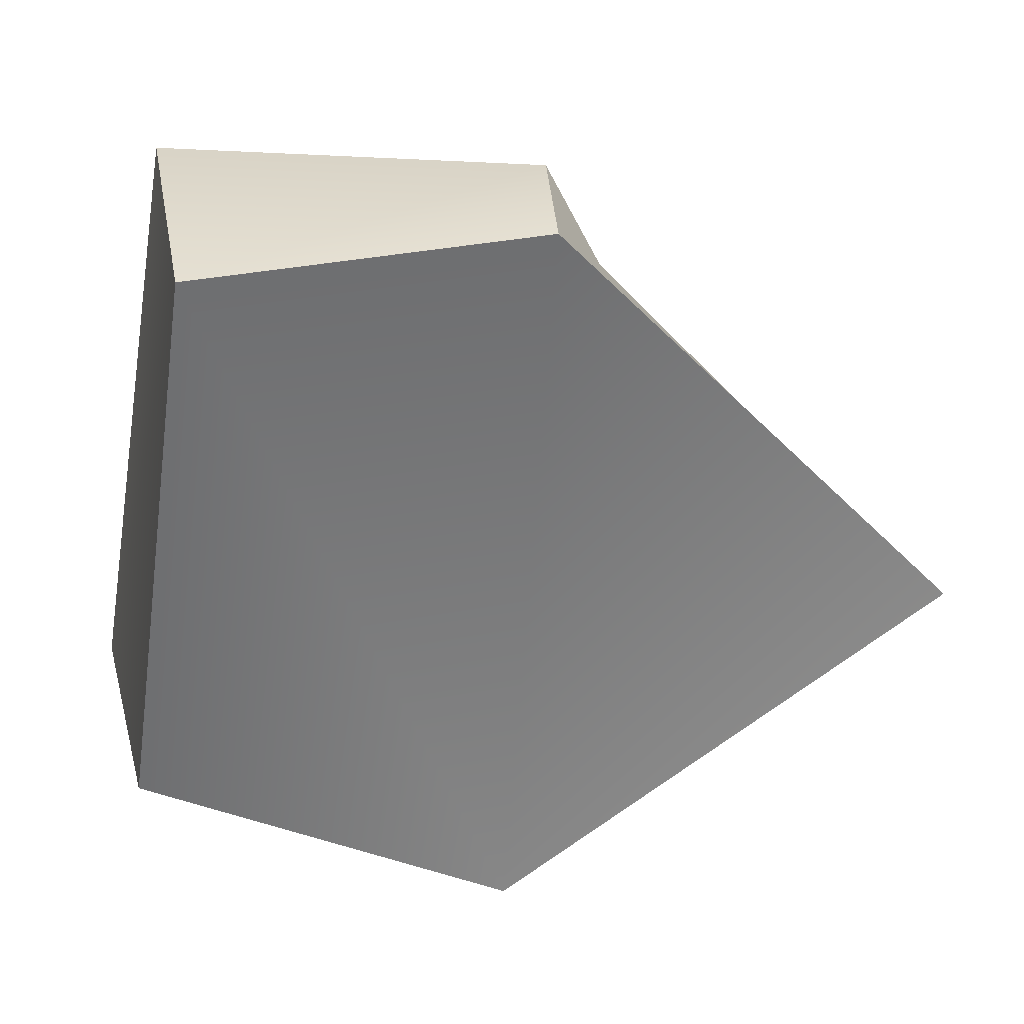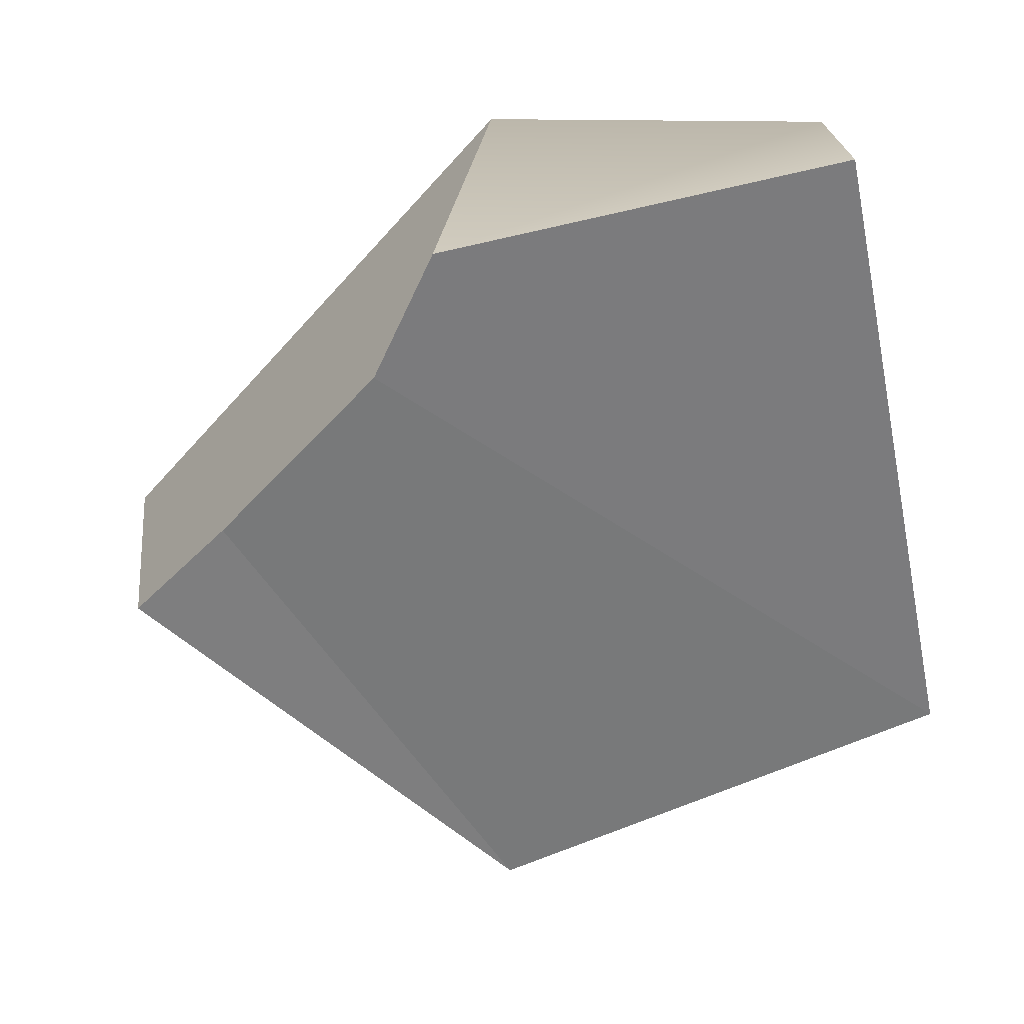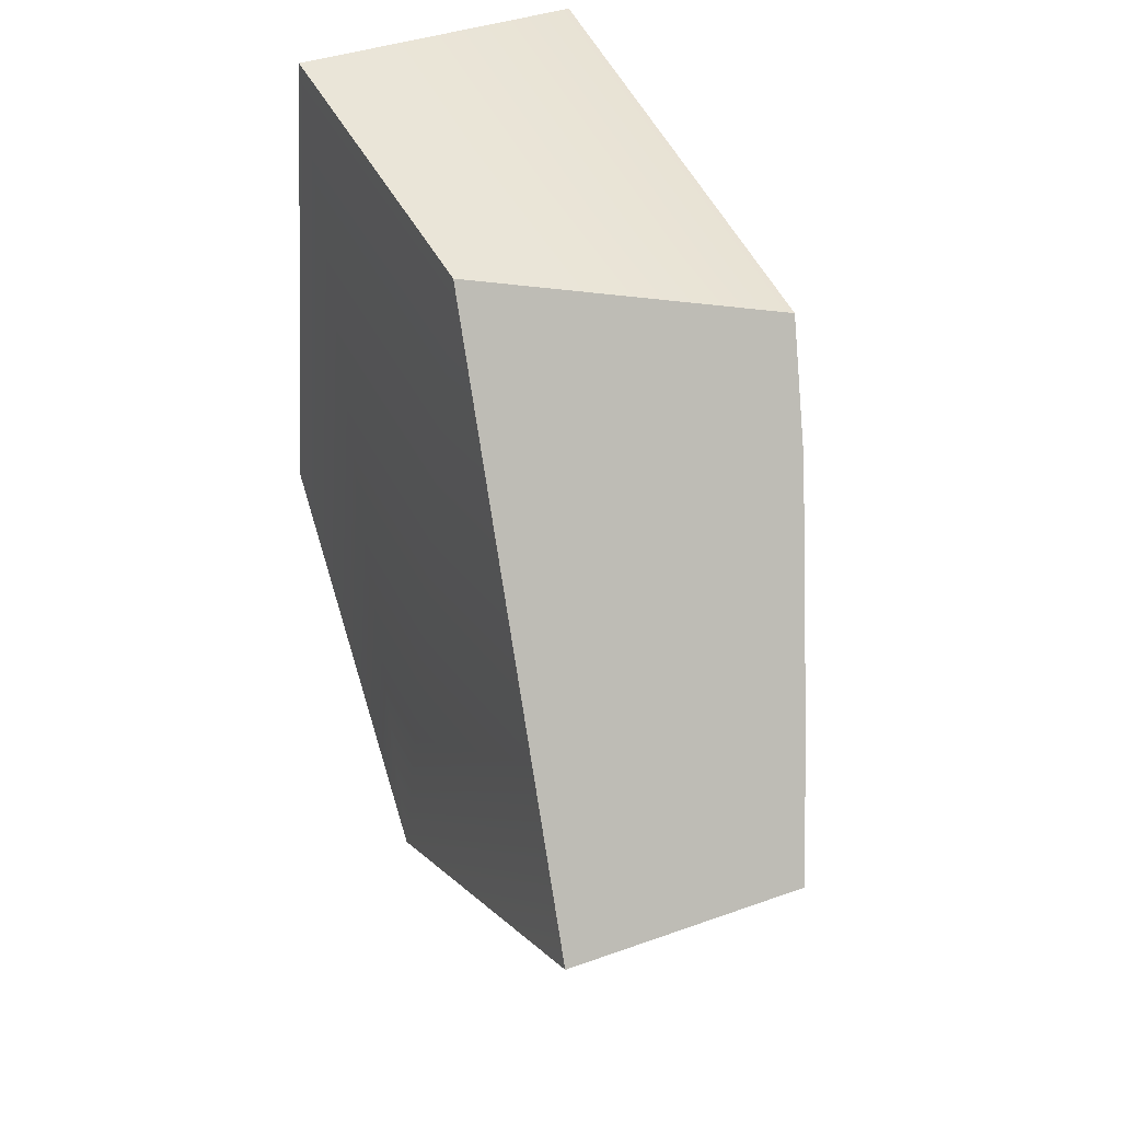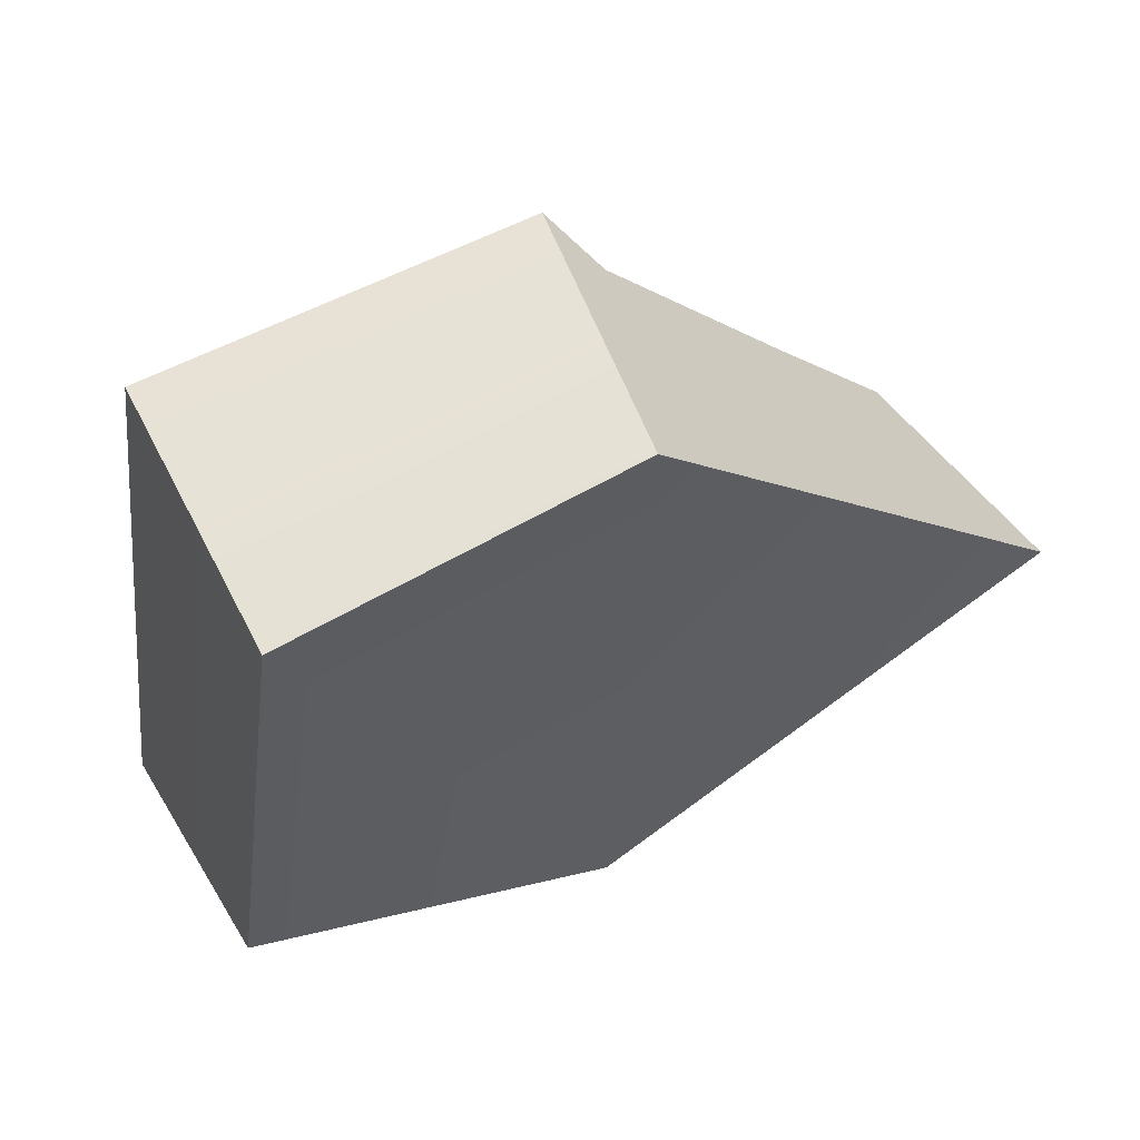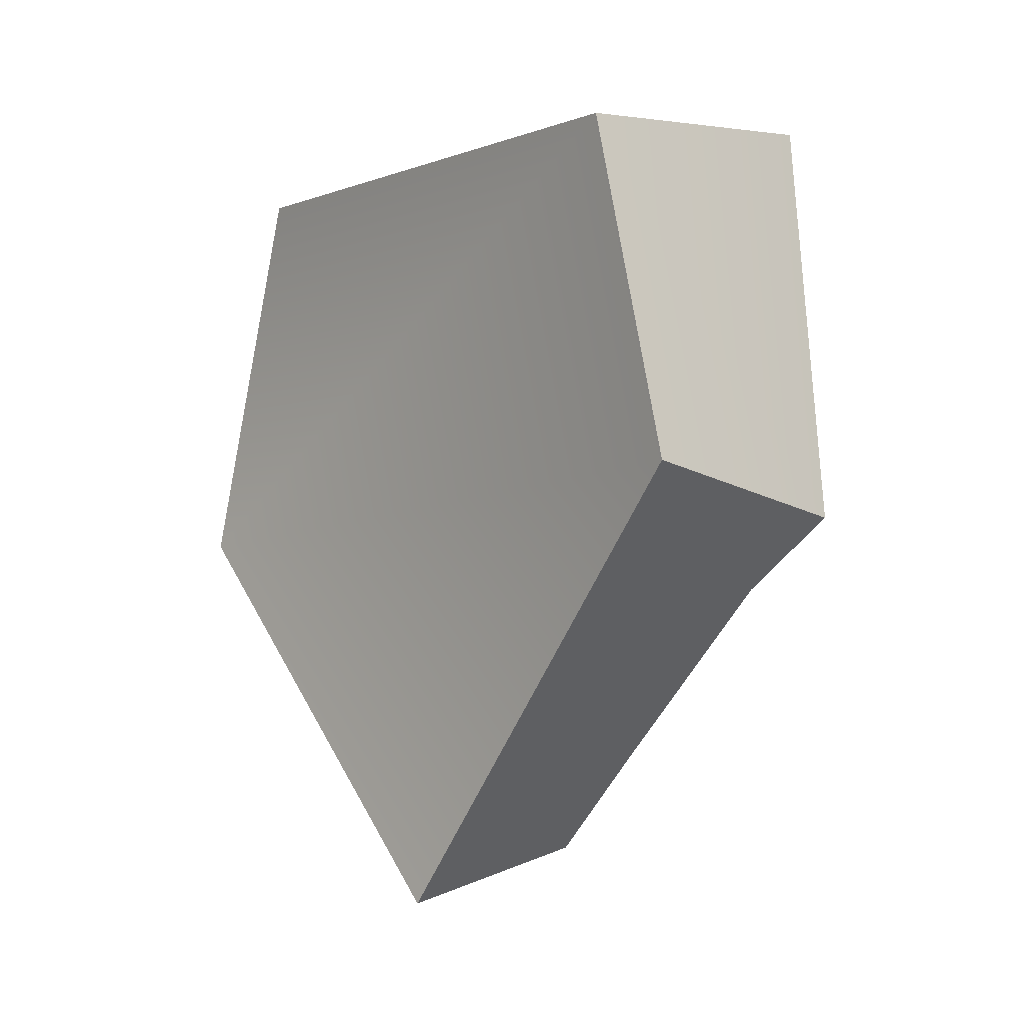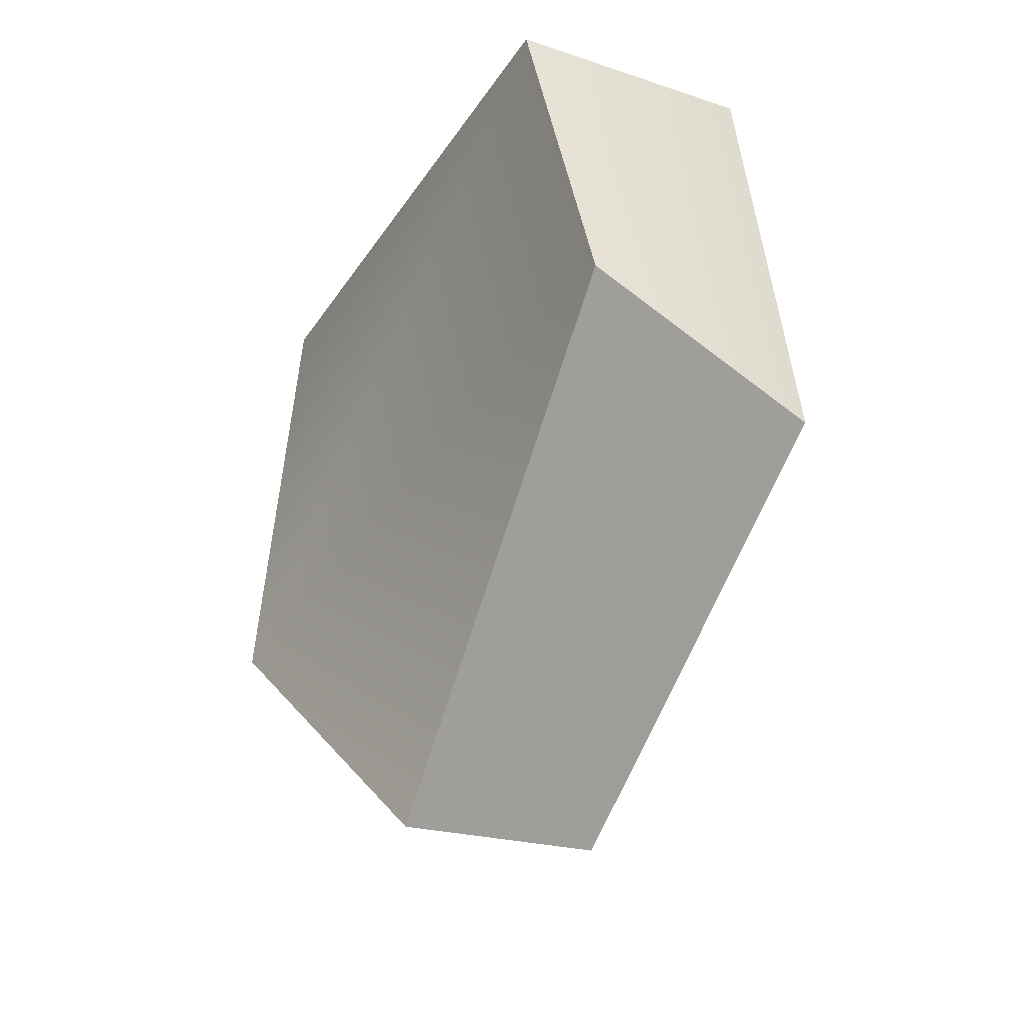
<metadata>
{"format":"obj","ext":"obj","renderer":"f3d","projection":"perspective","resolution":1024,"background":"white","views":[{"elev":37.9,"azim":-90.7,"up":"+Z"},{"elev":14.4,"azim":100.6,"up":"+Z"},{"elev":45.6,"azim":-13.6,"up":"+Z"},{"elev":65.1,"azim":-107.3,"up":"+Z"},{"elev":-13.5,"azim":-34.7,"up":"+Y"},{"elev":-42.7,"azim":-25.8,"up":"+Y"}]}
</metadata>
<code>
v -1.252 3.21 -0.1093
v -0.1708 3.4 -0.1598
v -0.5095 3.784 -2.499
v -1.368 3.567 -2.53
v 0.2715 1.598 -0.9927
v -0.5095 3.784 -2.499
v -0.1708 3.4 -0.1598
v 0.2783 1.837 -0.5021
v 0.2783 1.837 -0.5021
v -0.1708 3.4 -0.1598
v -1.252 3.21 -0.1093
v -0.9567 1.823 -0.09509
v -1.218 2.037 -3.34
v -0.9619 0.1977 -1.841
v -0.9567 1.823 -0.09509
v -1.252 3.21 -0.1093
v -1.368 3.567 -2.53
v 0.1132 0.9143 -1.68
v -0.3929 2.011 -3.296
v -0.5095 3.784 -2.499
v 0.2715 1.598 -0.9927
v 0.006375 0.4988 -2.066
v -0.3929 2.011 -3.296
v 0.1132 0.9143 -1.68
v -1.218 2.037 -3.34
v -0.3929 2.011 -3.296
v 0.006375 0.4988 -2.066
v -0.9619 0.1977 -1.841
v -0.9619 0.1977 -1.841
v 0.006375 0.4988 -2.066
v 0.1132 0.9143 -1.68
v -0.9567 1.823 -0.09509
v 0.1132 0.9143 -1.68
v 0.2715 1.598 -0.9927
v -0.9567 1.823 -0.09509
v 0.2783 1.837 -0.5021
g Left_Horn_Col_2
f 1 2 3
f 1 3 4
f 5 6 7
f 5 7 8
f 9 10 11
f 9 11 12
f 13 14 15
f 15 16 13
f 16 17 13
f 18 19 20
f 18 20 21
f 22 23 24
f 25 26 27
f 25 27 28
f 29 30 31
f 31 32 29
f 33 34 35
f 34 36 35

</code>
